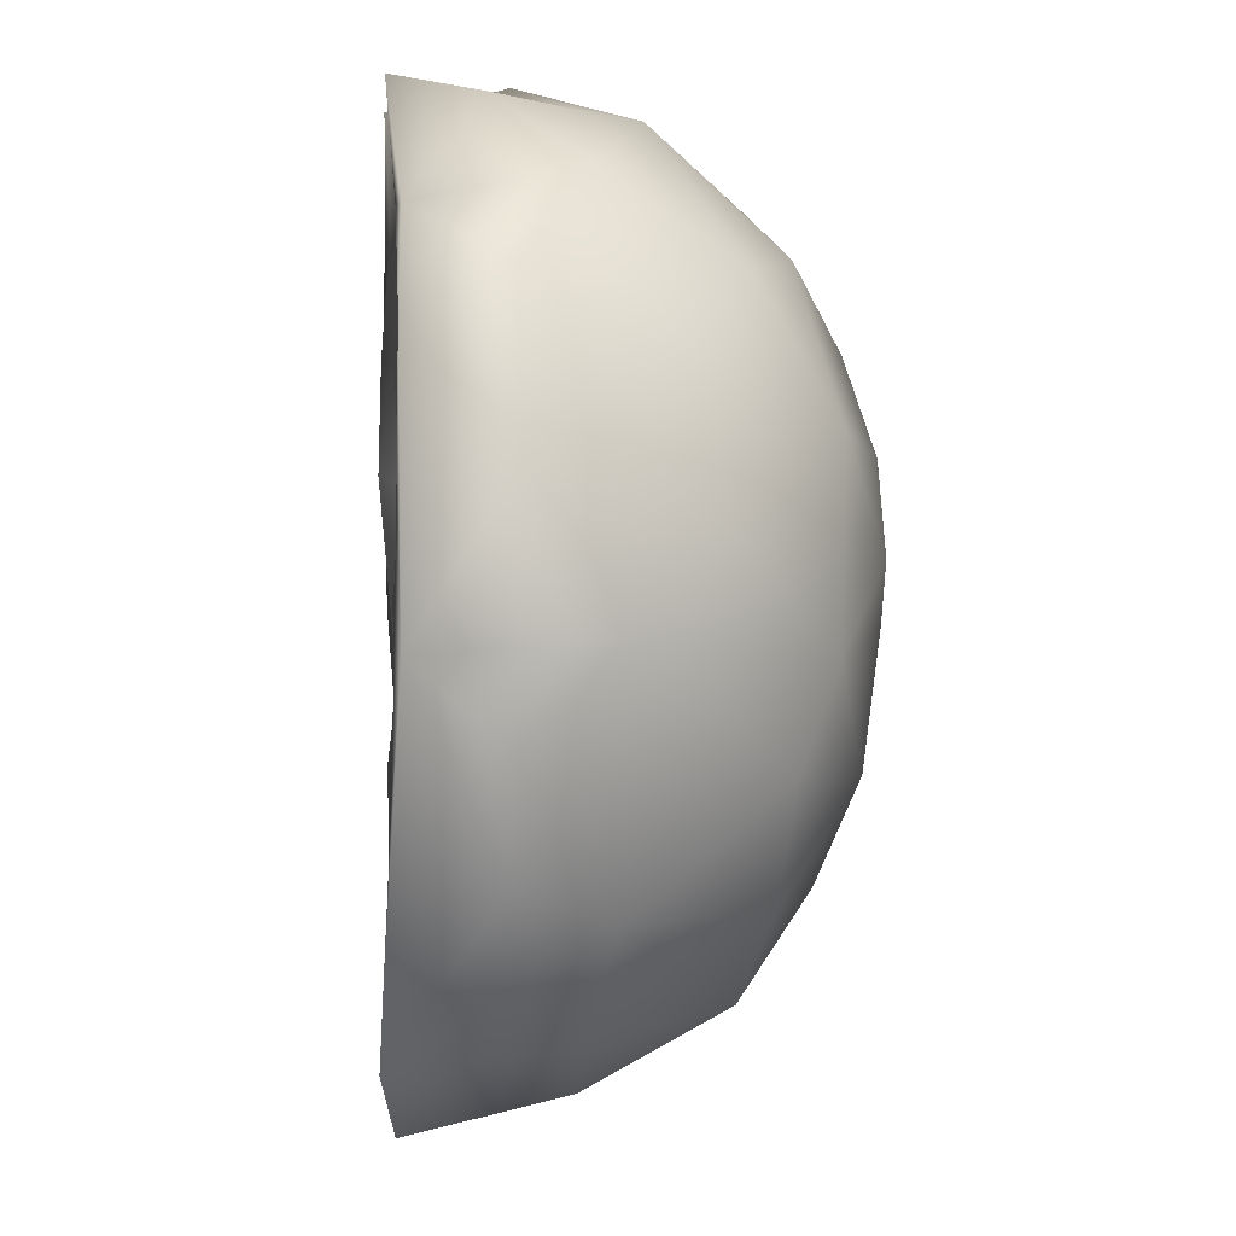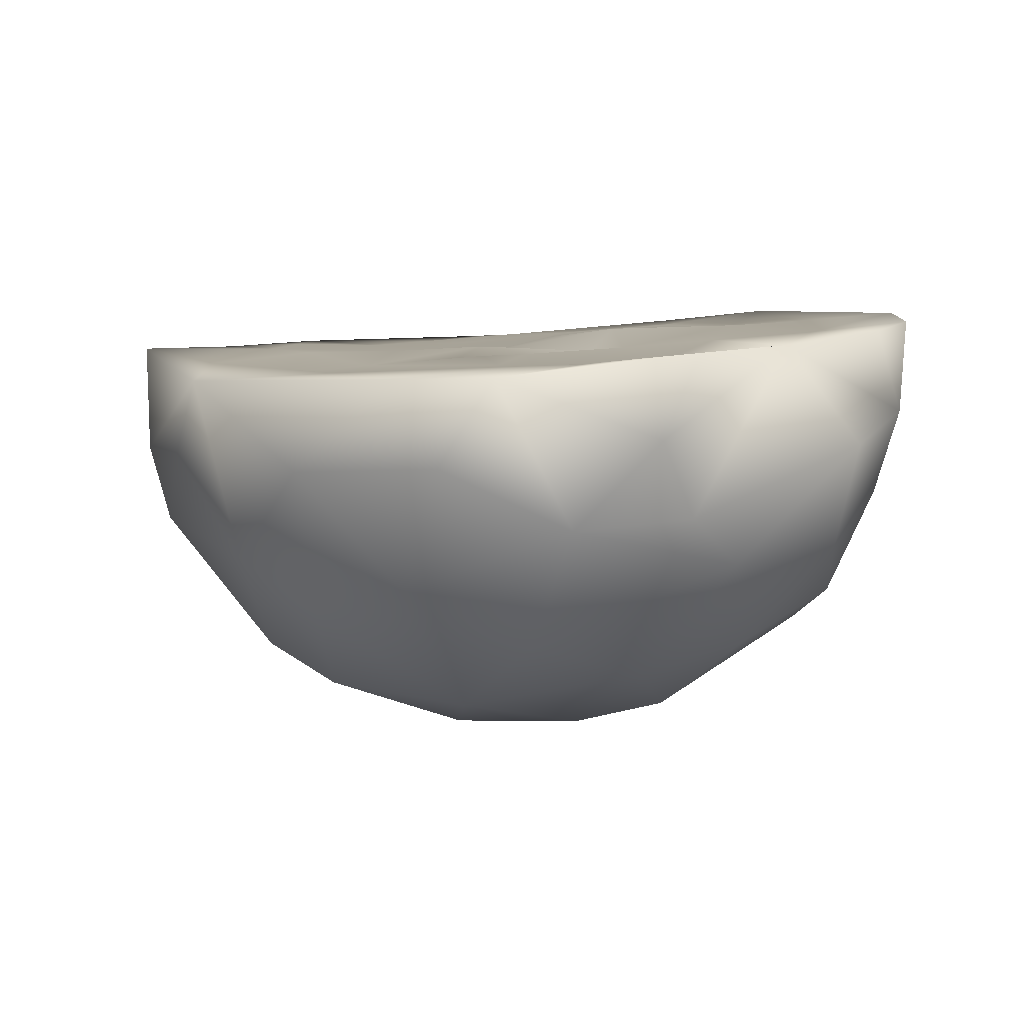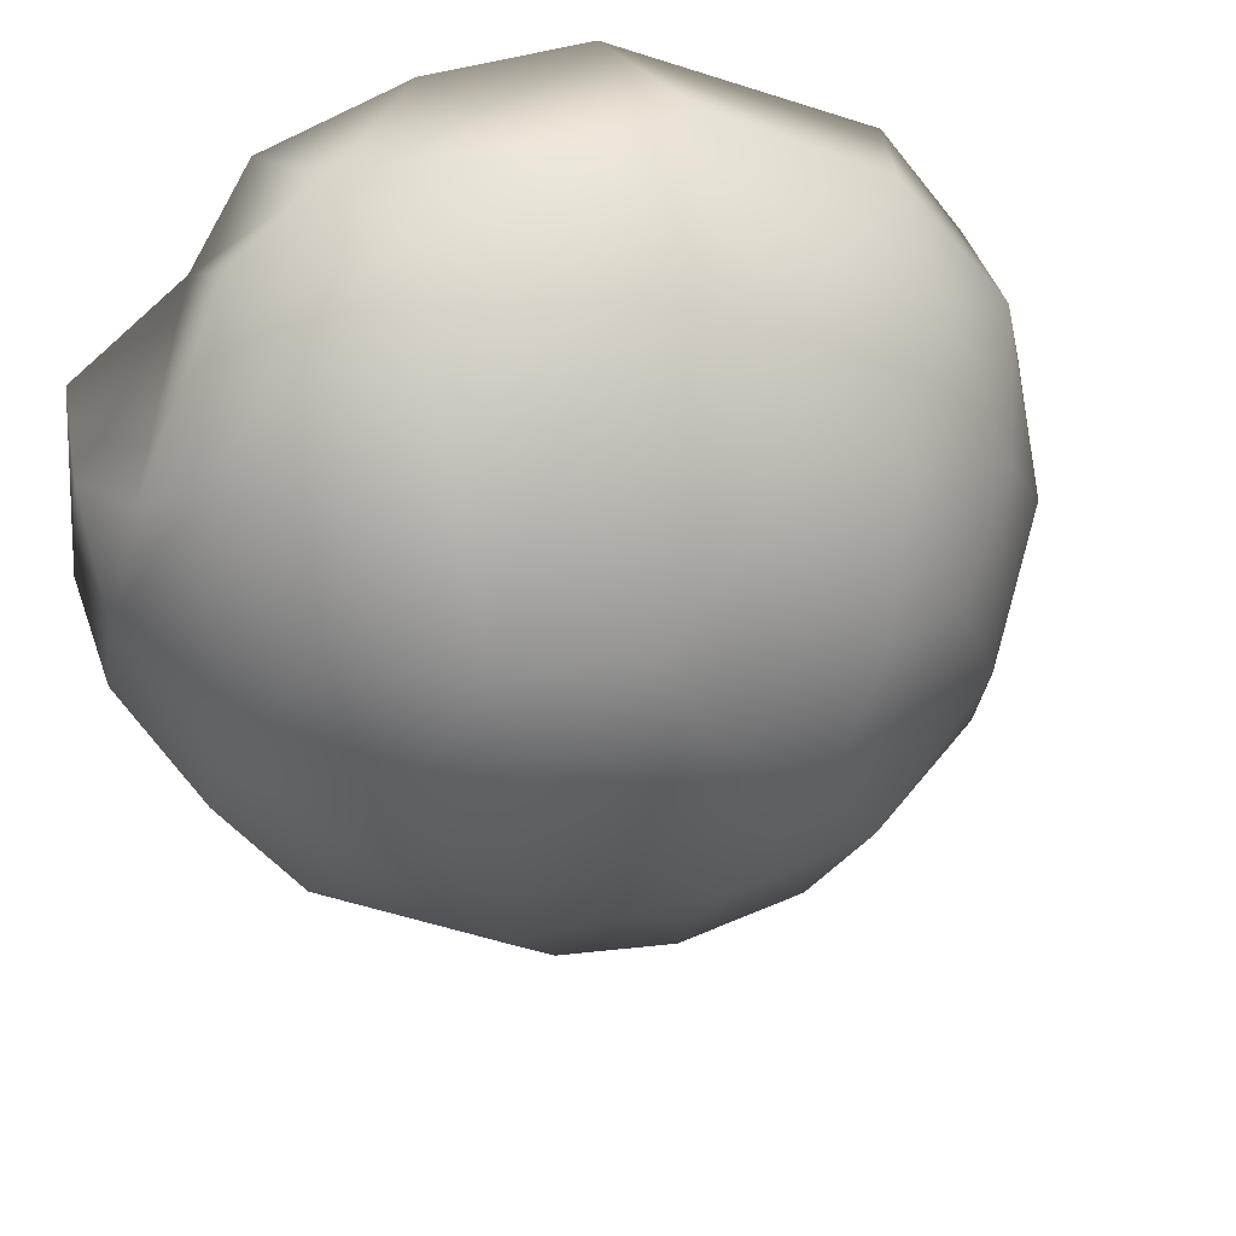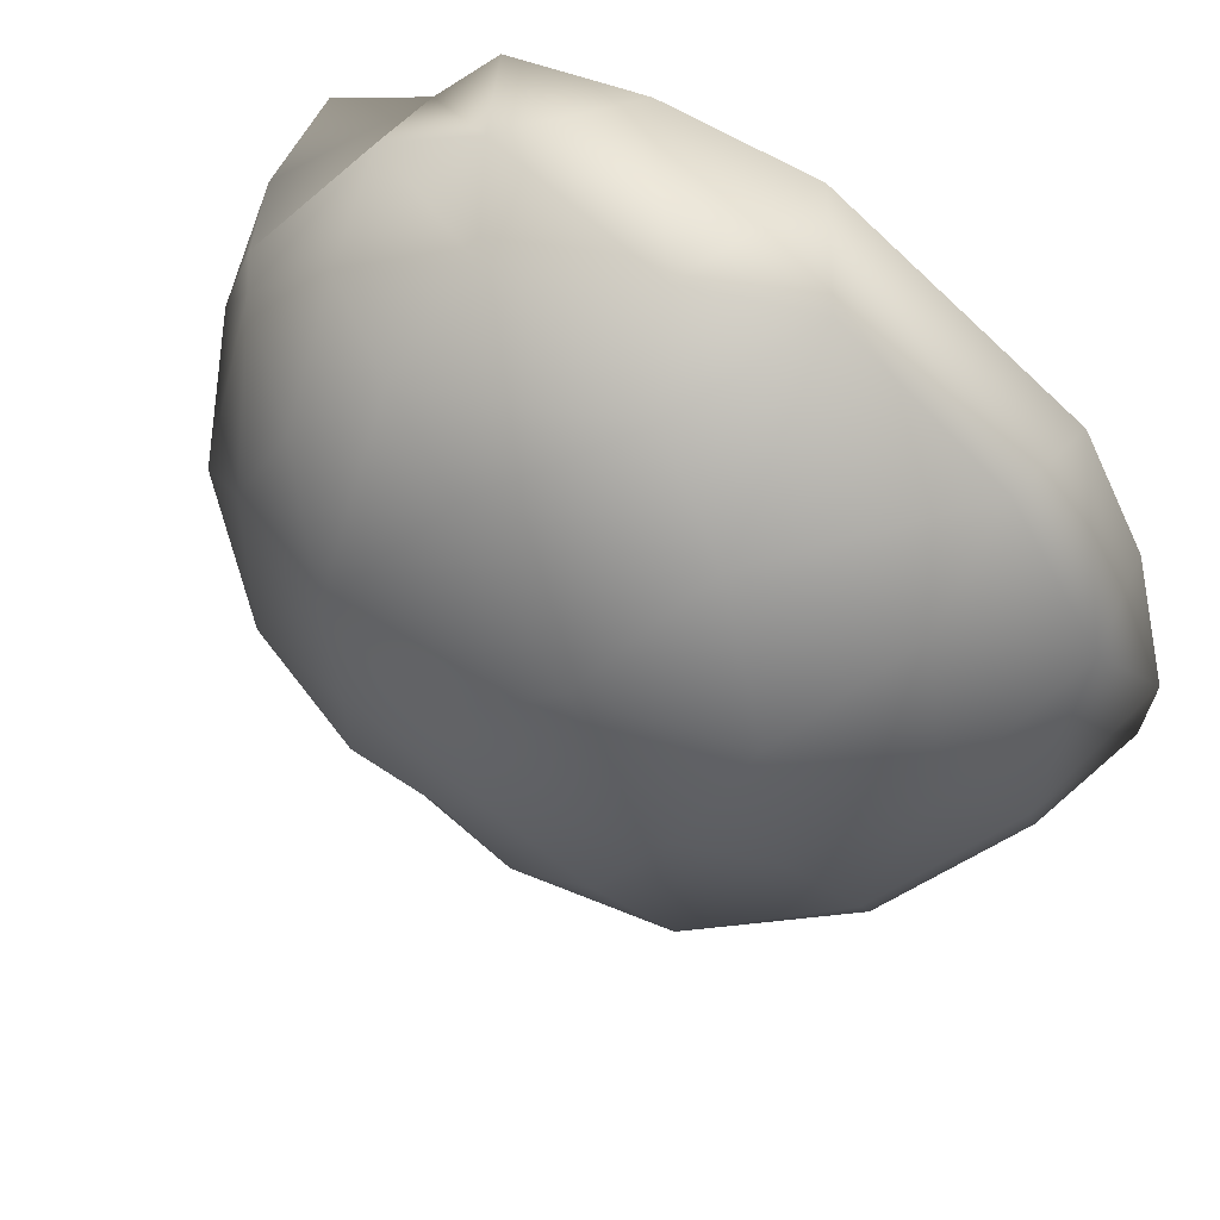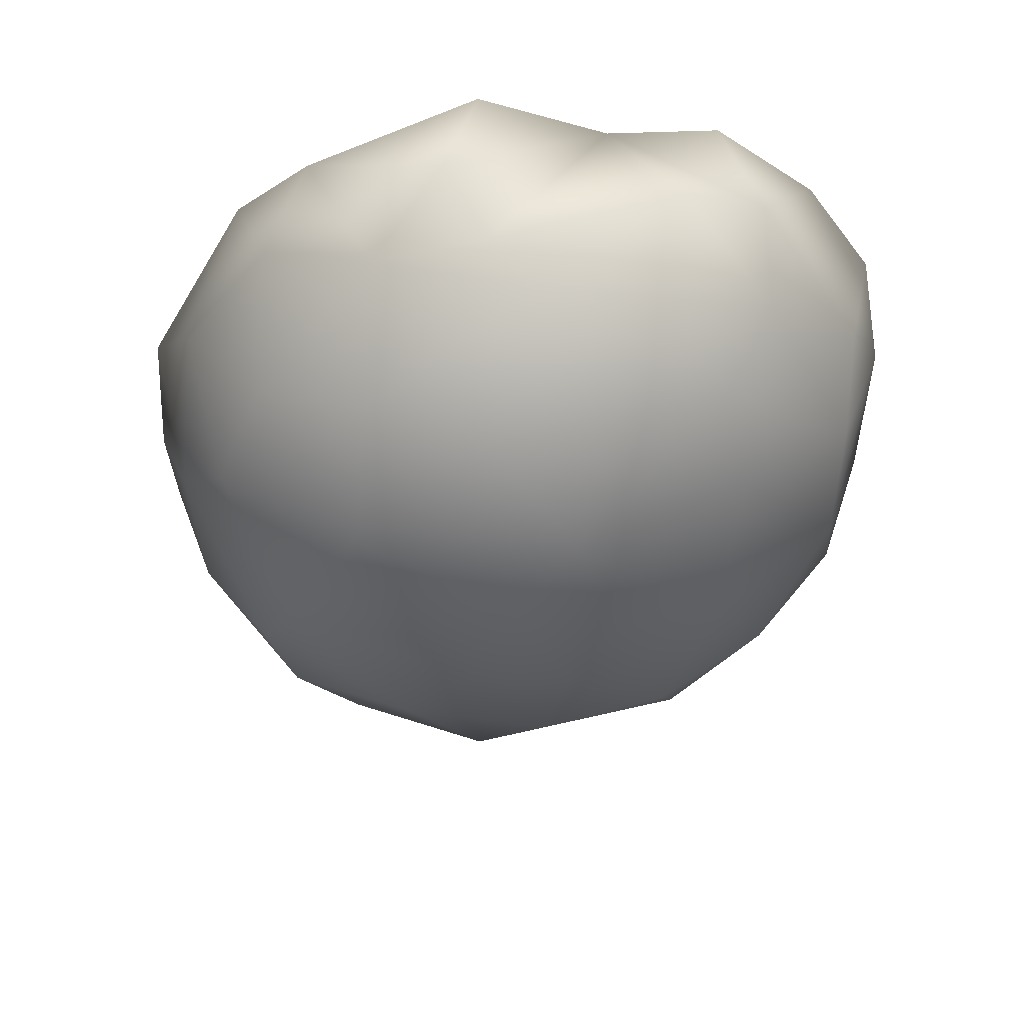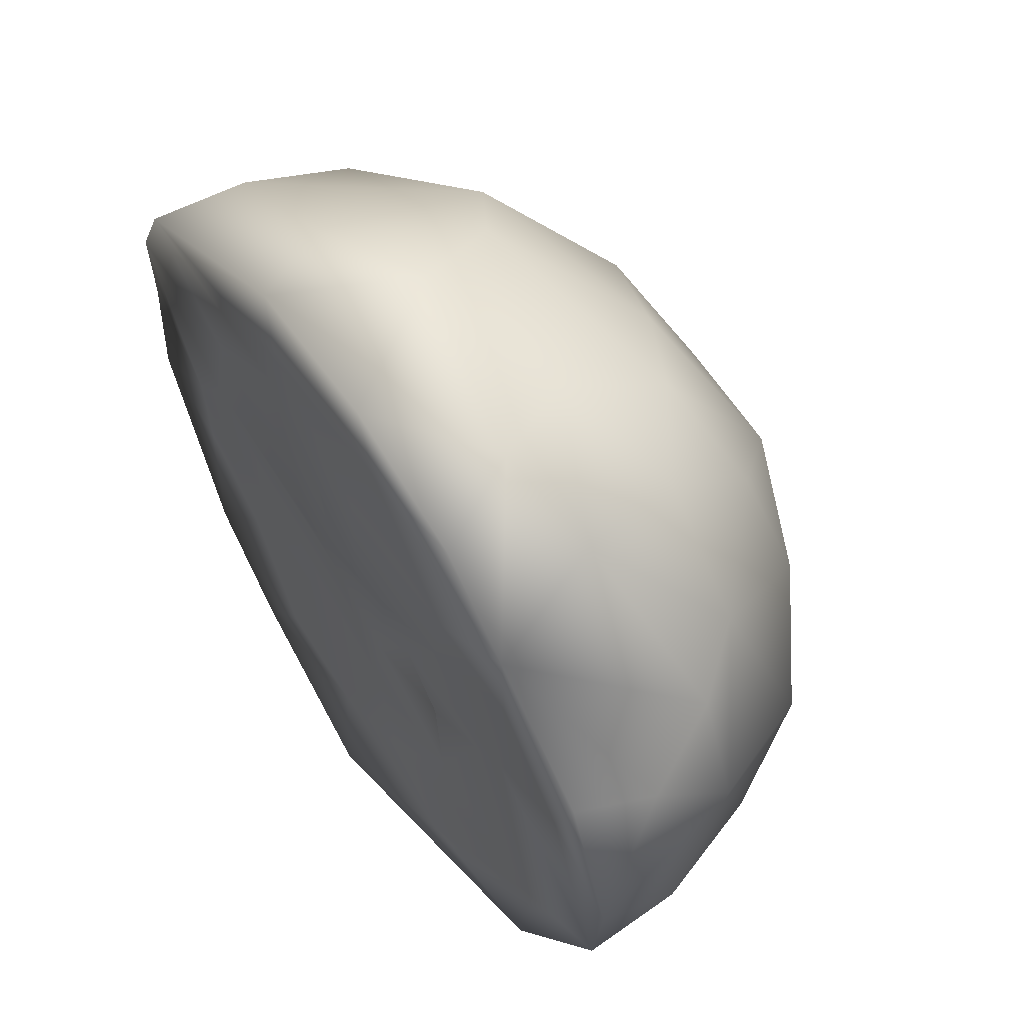
<metadata>
{"format":"obj","ext":"obj","renderer":"f3d","projection":"perspective","resolution":1024,"background":"white","views":[{"elev":-43.9,"azim":87.6,"up":"+Y"},{"elev":7.2,"azim":92.7,"up":"+Z"},{"elev":44.8,"azim":163.3,"up":"+Y"},{"elev":66.2,"azim":-147.5,"up":"+Y"},{"elev":-32.6,"azim":119.5,"up":"+Z"},{"elev":54.1,"azim":57.3,"up":"+Y"}]}
</metadata>
<code>
v  -0.0075 -0.0437 0.0039
v  -0.0073 -0.047 0.0201
v  -0.0192 -0.04 0.0038
v  0.0121 -0.0427 0.0098
v  0.0291 -0.0343 0.0186
v  0.0127 -0.0351 0.0195
v  -0.0059 -0.0313 0.0202
v  0.0167 -0.0265 0.0186
v  0.0063 -0.0252 0.0204
v  0.0064 -0.0417 0.001
v  0.0223 -0.0376 0.0101
v  -0.0268 -0.0399 0.0194
v  -0.0363 -0.0305 0.0197
v  -0.0294 -0.0302 0.0021
v  -0.0178 -0.0298 0.0202
v  -0.046 -0.0102 0.0199
v  -0.0361 -0.0145 0.0197
v  -0.042 -0.0152 0.009
v  -0.0269 -0.0207 0.0196
v  -0.0114 -0.0118 0.02
v  -0.0232 -0.0097 0.0201
v  -0.0154 -0.033 -0.0098
v  -0.033 -0.0183 -0.0057
v  -0.0189 -0.017 -0.0175
v  0.0024 -0.0154 0.0204
v  -0.0019 -0.0331 -0.0122
v  -0.0052 -0.0047 0.02
v  0.0051 -0.0051 0.0211
v  -0.0282 0.0036 0.0212
v  0.0272 -0.0299 -0.0008
v  0.0377 -0.0224 0.0098
v  0.0147 -0.0173 0.0194
v  0.0325 -0.0188 0.0197
v  0.0441 -0.0119 0.0198
v  0.0157 -0.0042 0.0206
v  0.014 -0.0112 0.0182
v  0.0228 -0.0021 0.02
v  0.0275 0.0018 0.0202
v  0.01 0.0003 0.0205
v  0.0067 0.0077 0.0207
v  0.0183 0.0114 0.0217
v  0.0295 0.0155 0.0209
v  0.0215 0.0211 0.0227
v  0.0438 0.0189 0.0225
v  0.0387 0.0077 0.0211
v  0.0461 -0.0013 0.0201
v  0.0452 -0.007 0.011
v  0.0449 0.0154 0.0139
v  0.0445 0.0065 0.0047
v  0.0104 -0.0293 -0.0132
v  0.0161 -0.0213 -0.0166
v  0.0274 -0.0056 -0.0167
v  0.0315 -0.0212 -0.0059
v  -0.0026 -0.0174 -0.0204
v  -0.0125 -0.0045 -0.0215
v  0.0032 -0.0048 -0.0222
v  0.0138 -0.0071 -0.0214
v  0.0389 -0.0111 -0.0024
v  0.0378 0.0021 -0.0083
v  0.0132 0.0062 -0.0215
v  0.0167 0.0159 -0.0185
v  0.0297 0.0133 -0.0128
v  0.0408 0.0186 0.0056
v  0.0365 0.0232 0.0003
v  -0.0346 -0.0035 0.0207
v  -0.042 -0.0011 0.0041
v  -0.0461 0.0019 0.0197
v  -0.0226 0.0168 0.0225
v  -0.0079 0.0025 0.0216
v  -0.0091 0.0151 0.0224
v  -0.041 0.0157 0.0131
v  -0.0398 0.0175 0.0224
v  -0.033 -0.0088 -0.0088
v  -0.0269 0.0056 -0.0138
v  -0.0354 0.0109 -0.0026
v  -0.0223 0.0198 -0.0109
v  -0.0183 0.0085 -0.0182
v  -0.0316 0.0296 0.024
v  -0.0296 0.0313 0.0145
v  -0.0297 0.0265 0.0024
v  -0.014 0.033 -0.0044
v  -0.0065 0.0219 -0.0161
v  -0.0105 0.0244 0.0228
v  0.0054 0.0102 0.0232
v  0.0068 0.0242 0.0237
v  0.0106 0.0327 0.0231
v  -0.0069 0.0319 0.0236
v  0.0107 0.0433 0.0243
v  -0.0053 0.0436 0.0247
v  0.032 0.0283 0.0227
v  0.0301 0.0363 0.0122
v  0.0253 0.0385 0.0239
v  0.0208 0.0415 0.015
v  0.0155 0.0395 0.0056
v  0.027 0.0341 0.001
v  -0.0115 0.0415 0.0157
v  -0.0044 0.0394 0.0011
v  0.0004 0.0432 0.0104
v  0.0077 0.0313 -0.01
v  0.0174 0.0343 -0.0052
v  -0.002 0.0045 -0.0226
v  0.0027 0.0141 -0.0201
v  0.0251 0.0246 -0.0098
g Orange_cut
f 1 2 3
f 2 4 5
f 6 2 5
f 2 6 7
f 6 8 9
f 2 1 10
f 2 10 4
f 10 11 4
f 11 5 4
f 12 13 14
f 15 13 12
f 16 13 17
f 13 18 14
f 13 16 18
f 15 19 13
f 13 19 17
f 7 12 2
f 7 15 12
f 19 15 20
f 21 19 20
f 12 3 2
f 3 12 14
f 3 14 22
f 22 1 3
f 14 18 23
f 23 24 22
f 23 22 14
f 7 9 25
f 6 9 7
f 26 10 22
f 22 10 1
f 20 15 7
f 20 25 27
f 27 25 28
f 25 20 7
f 29 20 27
f 5 11 30
f 31 5 30
f 32 8 33
f 8 6 33
f 5 33 6
f 5 31 34
f 33 5 34
f 9 32 25
f 9 8 32
f 35 36 32
f 35 32 37
f 33 34 38
f 33 38 37
f 37 32 33
f 39 36 35
f 36 28 32
f 28 39 40
f 28 36 39
f 40 27 28
f 25 32 28
f 38 41 39
f 41 38 42
f 43 41 42
f 44 45 46
f 34 47 46
f 45 38 34
f 46 45 34
f 48 46 49
f 46 48 44
f 42 38 45
f 50 30 10
f 30 11 10
f 50 10 26
f 50 51 30
f 52 53 51
f 50 26 54
f 24 26 22
f 50 54 51
f 54 26 24
f 55 54 24
f 51 54 56
f 57 51 56
f 57 52 51
f 30 53 31
f 53 58 31
f 31 47 34
f 58 47 31
f 30 51 53
f 47 58 49
f 59 49 58
f 58 53 52
f 58 52 59
f 52 60 61
f 60 52 57
f 62 52 61
f 62 59 52
f 47 49 46
f 63 49 64
f 64 49 59
f 63 48 49
f 16 17 65
f 16 66 18
f 16 65 67
f 67 66 16
f 21 29 65
f 65 19 21
f 17 19 65
f 68 69 70
f 29 21 20
f 68 29 69
f 71 67 72
f 72 65 29
f 71 66 67
f 67 65 72
f 72 29 68
f 66 23 18
f 73 23 66
f 24 23 73
f 74 24 73
f 66 75 73
f 29 27 69
f 75 66 71
f 75 76 74
f 75 74 73
f 74 76 77
f 71 72 78
f 78 72 68
f 79 71 78
f 80 75 71
f 80 71 79
f 81 80 79
f 80 76 75
f 81 82 76
f 80 81 76
f 83 78 68
f 83 68 70
f 70 69 84
f 40 84 27
f 69 27 84
f 85 41 43
f 85 84 41
f 84 40 41
f 43 86 85
f 40 39 41
f 83 70 84
f 83 84 85
f 86 87 85
f 87 83 85
f 88 89 86
f 86 43 90
f 90 44 48
f 91 90 63
f 42 45 90
f 90 43 42
f 48 63 90
f 90 45 44
f 92 88 86
f 86 90 92
f 92 93 88
f 92 90 93
f 93 90 91
f 94 91 95
f 93 91 94
f 79 89 96
f 78 83 87
f 89 78 87
f 78 89 79
f 96 81 79
f 97 96 98
f 81 96 97
f 98 89 88
f 89 87 86
f 89 98 96
f 97 99 81
f 97 98 94
f 93 94 98
f 97 100 99
f 98 88 93
f 94 100 97
f 55 24 74
f 56 54 55
f 101 56 55
f 56 60 57
f 60 101 102
f 60 56 101
f 74 77 55
f 101 55 77
f 82 101 77
f 102 101 82
f 82 77 76
f 64 62 103
f 102 61 60
f 103 62 61
f 64 59 62
f 61 102 82
f 99 61 82
f 103 100 95
f 100 103 61
f 61 99 100
f 63 64 91
f 95 64 103
f 95 100 94
f 95 91 64
f 99 82 81
f 37 39 35
f 37 38 39

</code>
